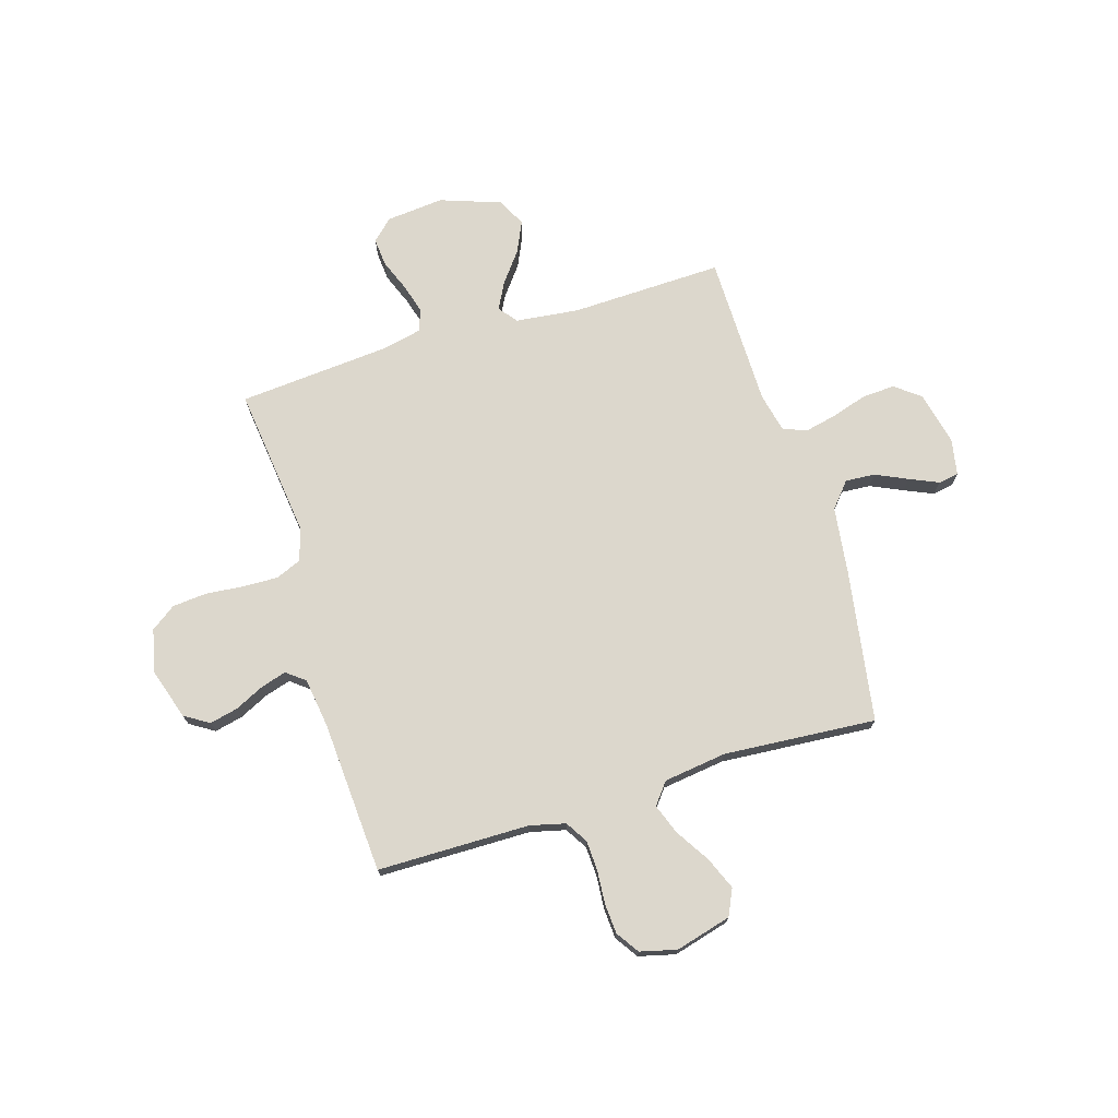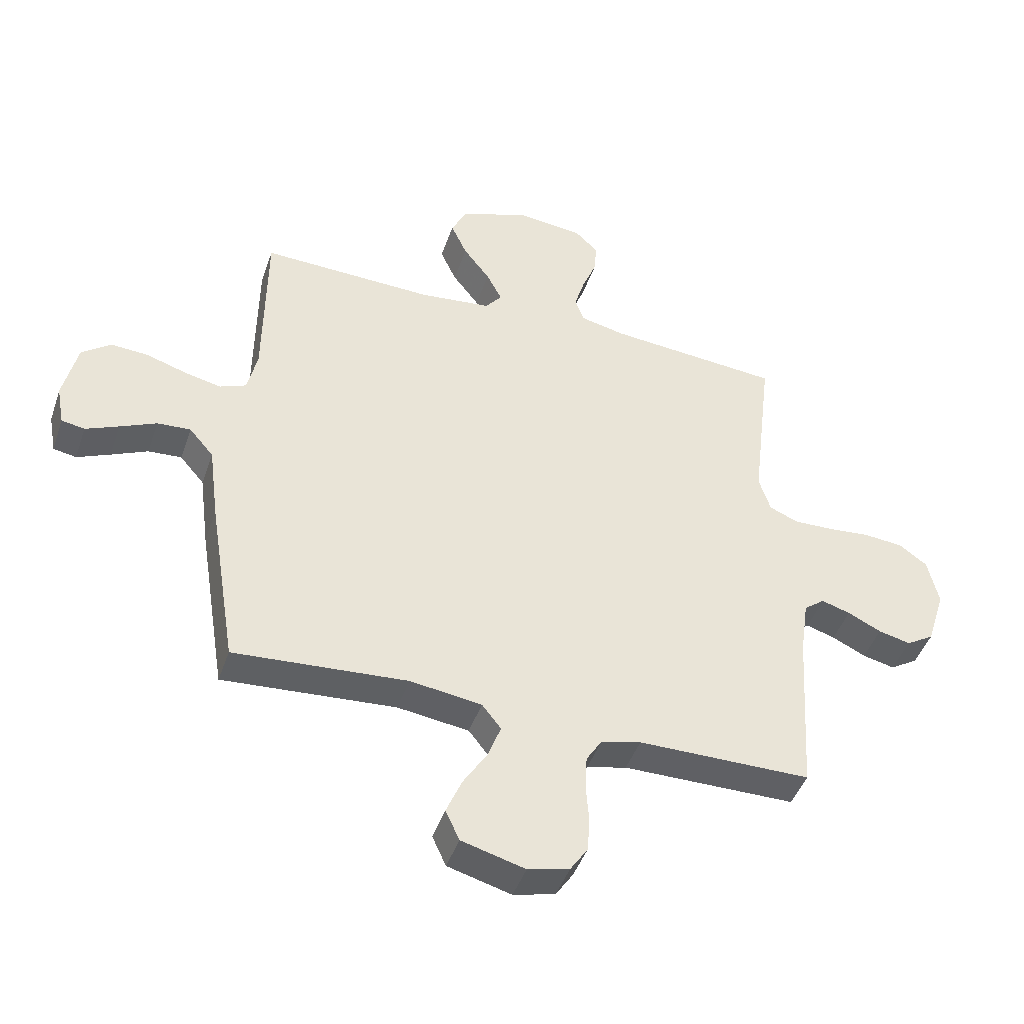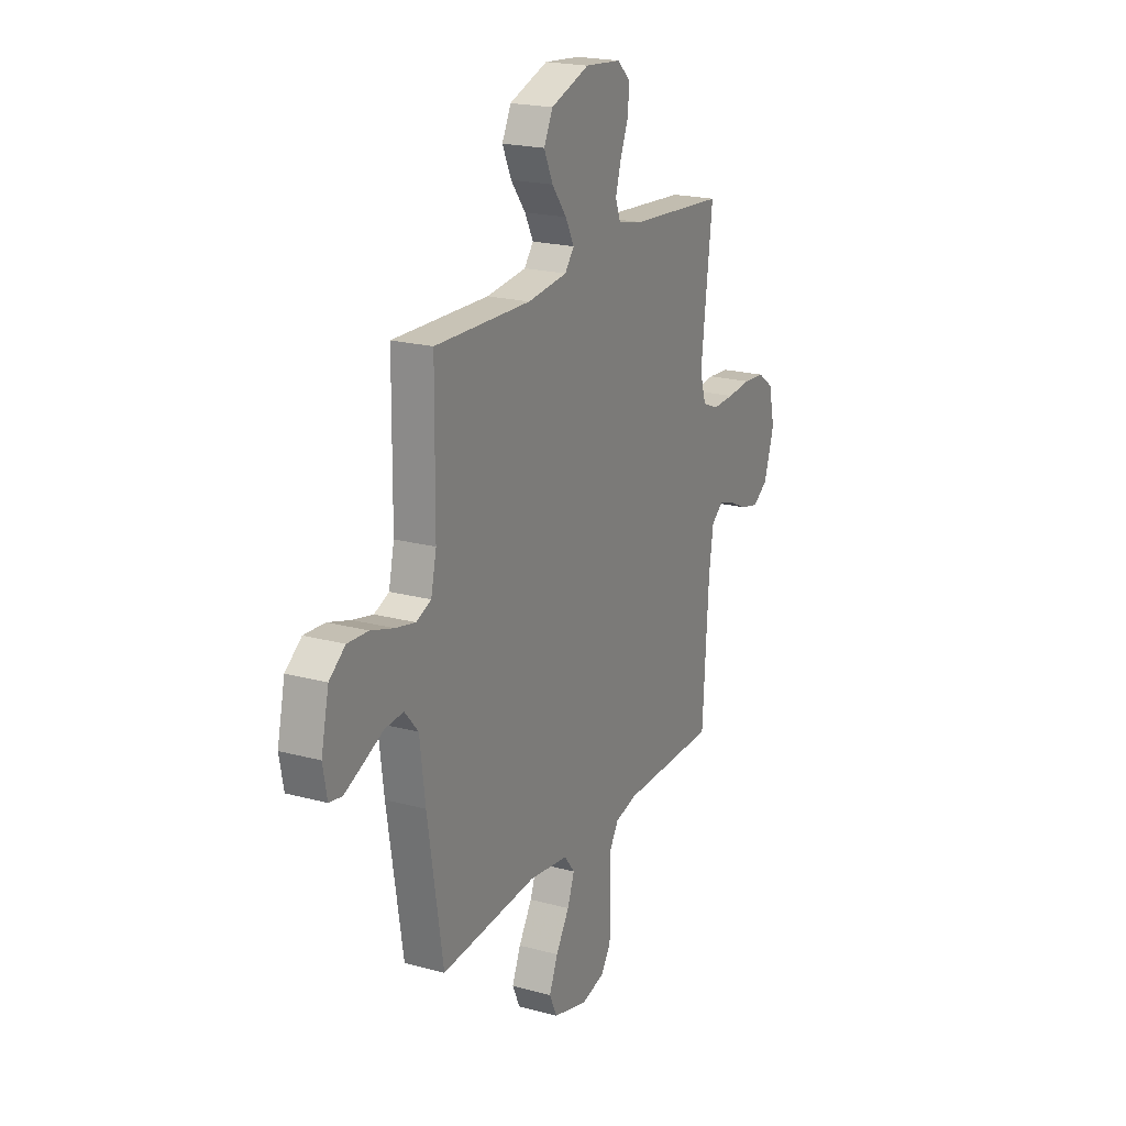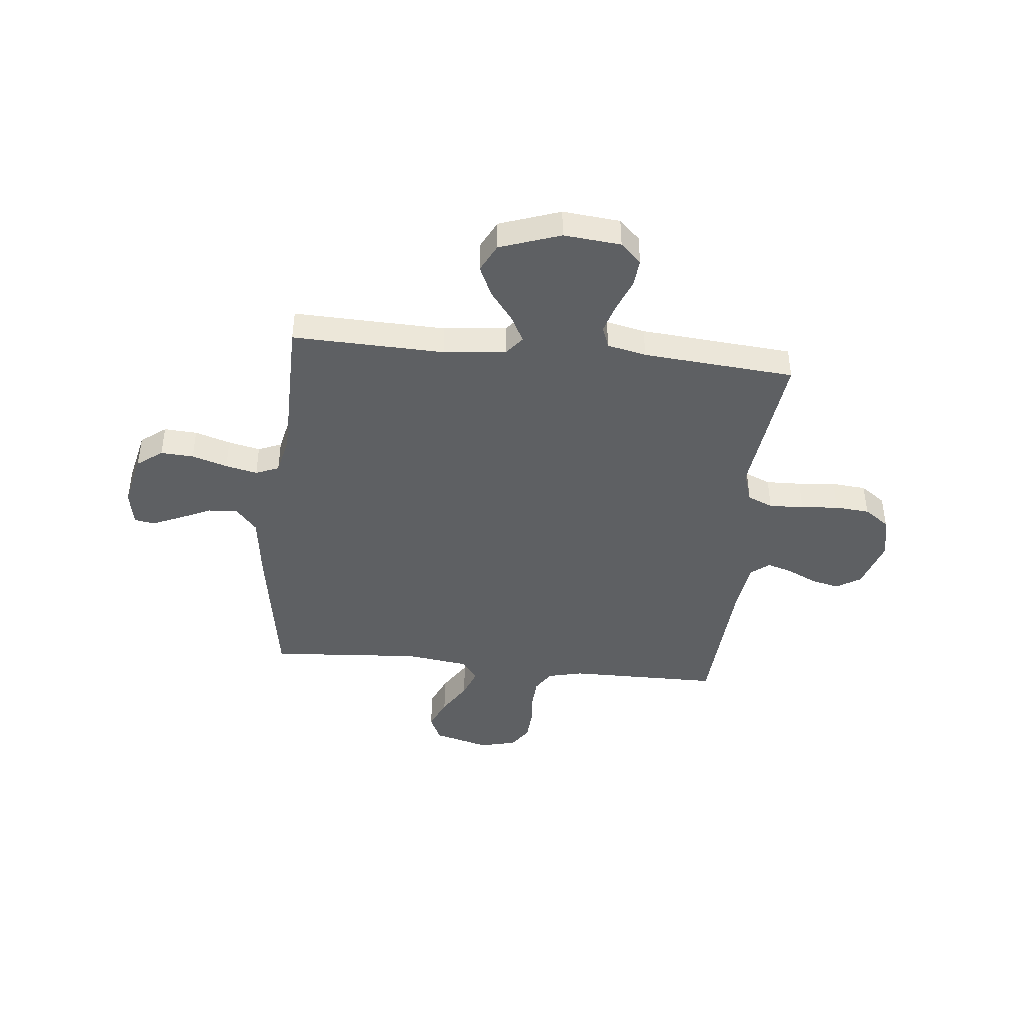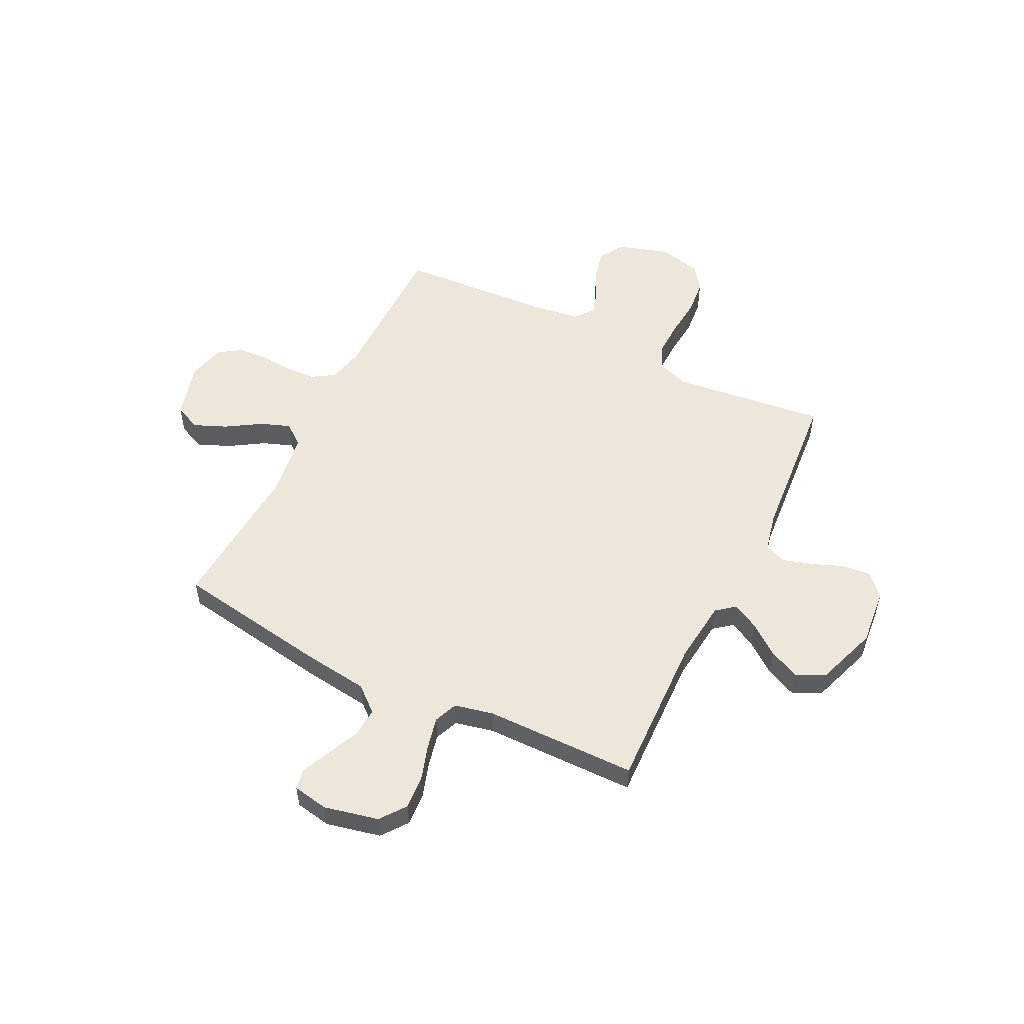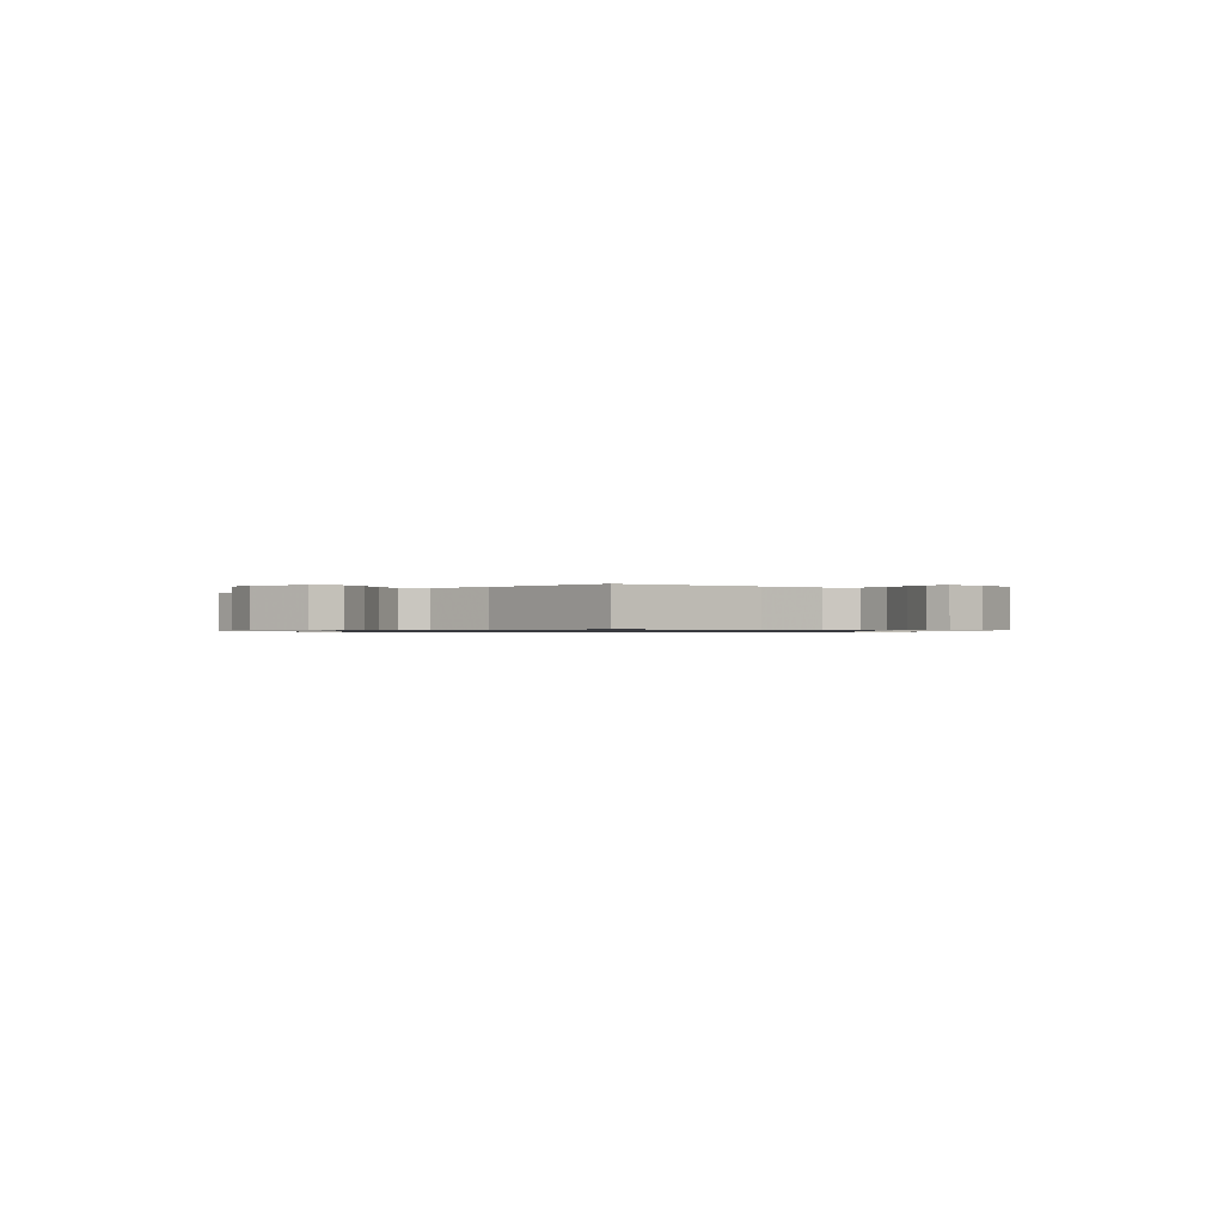
<metadata>
{"format":"obj","ext":"obj","renderer":"f3d","projection":"perspective","resolution":1024,"background":"white","views":[{"elev":72.8,"azim":163.1,"up":"+Y"},{"elev":-44.8,"azim":-18.5,"up":"+Z"},{"elev":20.8,"azim":-64.0,"up":"+Z"},{"elev":-42.7,"azim":-5.9,"up":"+Y"},{"elev":53.9,"azim":-63.7,"up":"+Y"},{"elev":-0.7,"azim":-135.6,"up":"+Y"}]}
</metadata>
<code>
v -0.5 0.07 -0.5
v -0.548 0.07 -0.2
v -0.565 0.07 -0.068
v -0.607 0.07 -0.019
v -0.665 0.07 -0.023
v -0.728 0.07 -0.052
v -0.785 0.07 -0.077
v -0.825 0.07 -0.07
v -0.838 0.07 0
v -0.814 0.07 0.107
v -0.764 0.07 0.145
v -0.699 0.07 0.141
v -0.629 0.07 0.119
v -0.566 0.07 0.105
v -0.52 0.07 0.124
v -0.503 0.07 0.2
v -0.5 0.07 0.5
v -0.2 0.07 0.491
v -0.076 0.07 0.505
v -0.047 0.07 0.541
v -0.074 0.07 0.593
v -0.12 0.07 0.653
v -0.148 0.07 0.714
v -0.12 0.07 0.77
v 0 0.07 0.812
v 0.113 0.07 0.801
v 0.154 0.07 0.762
v 0.149 0.07 0.706
v 0.124 0.07 0.643
v 0.107 0.07 0.585
v 0.123 0.07 0.542
v 0.2 0.07 0.525
v 0.5 0.07 0.5
v 0.464 0.07 0.2
v 0.484 0.07 0.137
v 0.534 0.07 0.116
v 0.603 0.07 0.118
v 0.677 0.07 0.125
v 0.745 0.07 0.119
v 0.794 0.07 0.084
v 0.813 0.07 0
v 0.781 0.07 -0.101
v 0.733 0.07 -0.131
v 0.677 0.07 -0.118
v 0.619 0.07 -0.09
v 0.569 0.07 -0.075
v 0.533 0.07 -0.103
v 0.519 0.07 -0.2
v 0.5 0.07 -0.5
v 0.2 0.07 -0.502
v 0.131 0.07 -0.519
v 0.104 0.07 -0.562
v 0.101 0.07 -0.622
v 0.106 0.07 -0.687
v 0.102 0.07 -0.746
v 0.072 0.07 -0.791
v 0 0.07 -0.809
v -0.11 0.07 -0.779
v -0.134 0.07 -0.727
v -0.107 0.07 -0.663
v -0.065 0.07 -0.596
v -0.043 0.07 -0.537
v -0.076 0.07 -0.495
v -0.2 0.07 -0.478
v -0.5 0 -0.5
v -0.548 0 -0.2
v -0.565 0 -0.068
v -0.607 0 -0.019
v -0.665 0 -0.023
v -0.728 0 -0.052
v -0.785 0 -0.077
v -0.825 0 -0.07
v -0.838 0 0
v -0.814 0 0.107
v -0.764 0 0.145
v -0.699 0 0.141
v -0.629 0 0.119
v -0.566 0 0.105
v -0.52 0 0.124
v -0.503 0 0.2
v -0.5 0 0.5
v -0.2 0 0.491
v -0.076 0 0.505
v -0.047 0 0.541
v -0.074 0 0.593
v -0.12 0 0.653
v -0.148 0 0.714
v -0.12 0 0.77
v 0 0 0.812
v 0.113 0 0.801
v 0.154 0 0.762
v 0.149 0 0.706
v 0.124 0 0.643
v 0.107 0 0.585
v 0.123 0 0.542
v 0.2 0 0.525
v 0.5 0 0.5
v 0.464 0 0.2
v 0.484 0 0.137
v 0.534 0 0.116
v 0.603 0 0.118
v 0.677 0 0.125
v 0.745 0 0.119
v 0.794 0 0.084
v 0.813 0 0
v 0.781 0 -0.101
v 0.733 0 -0.131
v 0.677 0 -0.118
v 0.619 0 -0.09
v 0.569 0 -0.075
v 0.533 0 -0.103
v 0.519 0 -0.2
v 0.5 0 -0.5
v 0.2 0 -0.502
v 0.131 0 -0.519
v 0.104 0 -0.562
v 0.101 0 -0.622
v 0.106 0 -0.687
v 0.102 0 -0.746
v 0.072 0 -0.791
v 0 0 -0.809
v -0.11 0 -0.779
v -0.134 0 -0.727
v -0.107 0 -0.663
v -0.065 0 -0.596
v -0.043 0 -0.537
v -0.076 0 -0.495
v -0.2 0 -0.478
f 58 59 60 61
f 58 61 62
f 57 58 62
f 56 57 62
f 53 54 55 56
f 52 53 56 62
f 51 52 62 63
f 48 49 50
f 47 48 50 51
f 42 43 44 45
f 42 45 46
f 41 42 46
f 40 41 46
f 37 38 39 40
f 36 37 40 46
f 35 36 46 47
f 32 33 34
f 31 32 34 35
f 26 27 28 29
f 26 29 30
f 25 26 30
f 24 25 30 31
f 21 22 23 24
f 20 21 24 31
f 16 17 18
f 15 16 18 19
f 10 11 12 13
f 10 13 14
f 9 10 14
f 8 9 14
f 5 6 7 8
f 5 8 14 15
f 64 1 2 3
f 64 3 4
f 63 64 4
f 51 63 4
f 47 51 4
f 35 47 4
f 19 20 31 35
f 15 19 35
f 4 5 15 35
f 125 124 123 122
f 126 125 122
f 126 122 121
f 126 121 120
f 120 119 118 117
f 126 120 117 116
f 127 126 116 115
f 114 113 112
f 115 114 112 111
f 109 108 107 106
f 110 109 106
f 110 106 105
f 110 105 104
f 104 103 102 101
f 110 104 101 100
f 111 110 100 99
f 98 97 96
f 99 98 96 95
f 93 92 91 90
f 94 93 90
f 94 90 89
f 95 94 89 88
f 88 87 86 85
f 95 88 85 84
f 82 81 80
f 83 82 80 79
f 77 76 75 74
f 78 77 74
f 78 74 73
f 78 73 72
f 72 71 70 69
f 79 78 72 69
f 67 66 65 128
f 68 67 128
f 68 128 127
f 68 127 115
f 68 115 111
f 68 111 99
f 99 95 84 83
f 99 83 79
f 99 79 69 68
f 1 65 66 2
f 2 66 67 3
f 3 67 68 4
f 4 68 69 5
f 5 69 70 6
f 6 70 71 7
f 7 71 72 8
f 8 72 73 9
f 9 73 74 10
f 10 74 75 11
f 11 75 76 12
f 12 76 77 13
f 13 77 78 14
f 14 78 79 15
f 15 79 80 16
f 16 80 81 17
f 17 81 82 18
f 18 82 83 19
f 19 83 84 20
f 20 84 85 21
f 21 85 86 22
f 22 86 87 23
f 23 87 88 24
f 24 88 89 25
f 25 89 90 26
f 26 90 91 27
f 27 91 92 28
f 28 92 93 29
f 29 93 94 30
f 30 94 95 31
f 31 95 96 32
f 32 96 97 33
f 33 97 98 34
f 34 98 99 35
f 35 99 100 36
f 36 100 101 37
f 37 101 102 38
f 38 102 103 39
f 39 103 104 40
f 40 104 105 41
f 41 105 106 42
f 42 106 107 43
f 43 107 108 44
f 44 108 109 45
f 45 109 110 46
f 46 110 111 47
f 47 111 112 48
f 48 112 113 49
f 49 113 114 50
f 50 114 115 51
f 51 115 116 52
f 52 116 117 53
f 53 117 118 54
f 54 118 119 55
f 55 119 120 56
f 56 120 121 57
f 57 121 122 58
f 58 122 123 59
f 59 123 124 60
f 60 124 125 61
f 61 125 126 62
f 62 126 127 63
f 63 127 128 64
f 64 128 65 1

</code>
